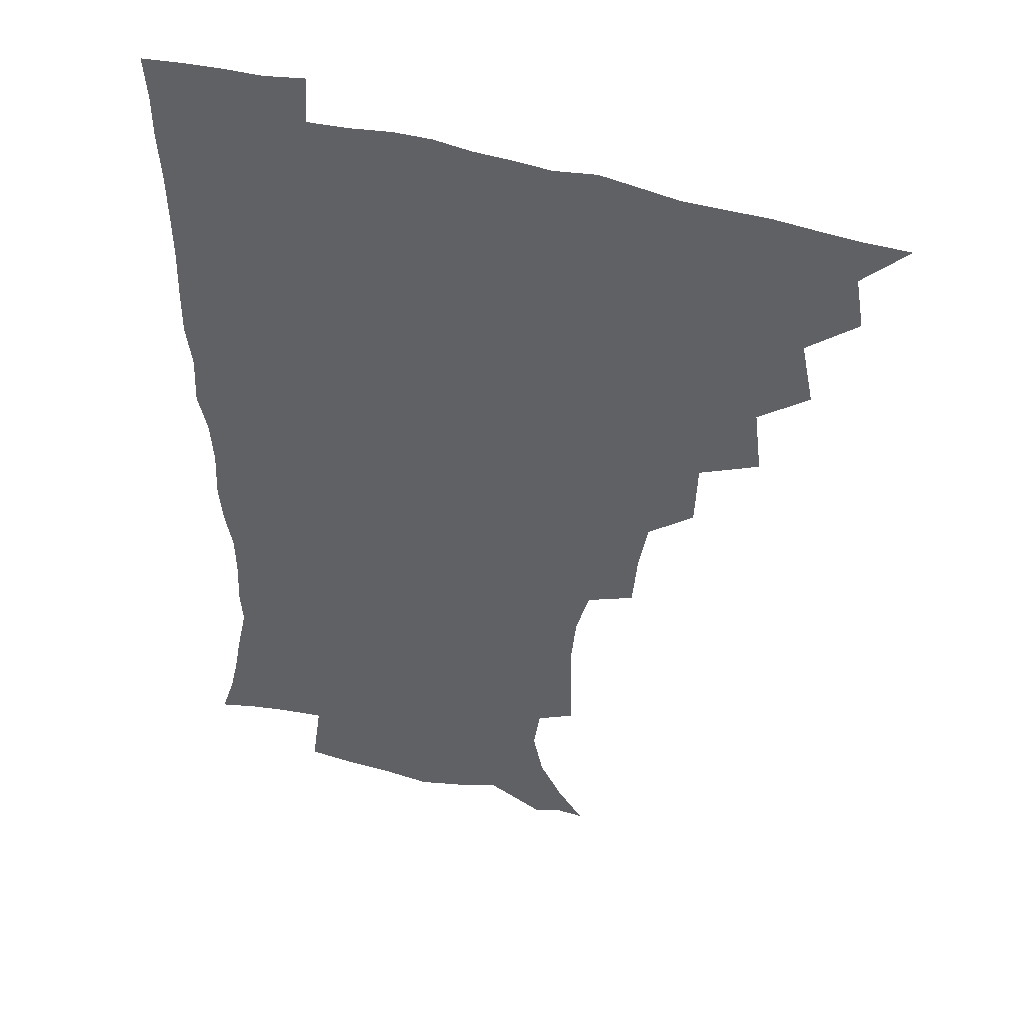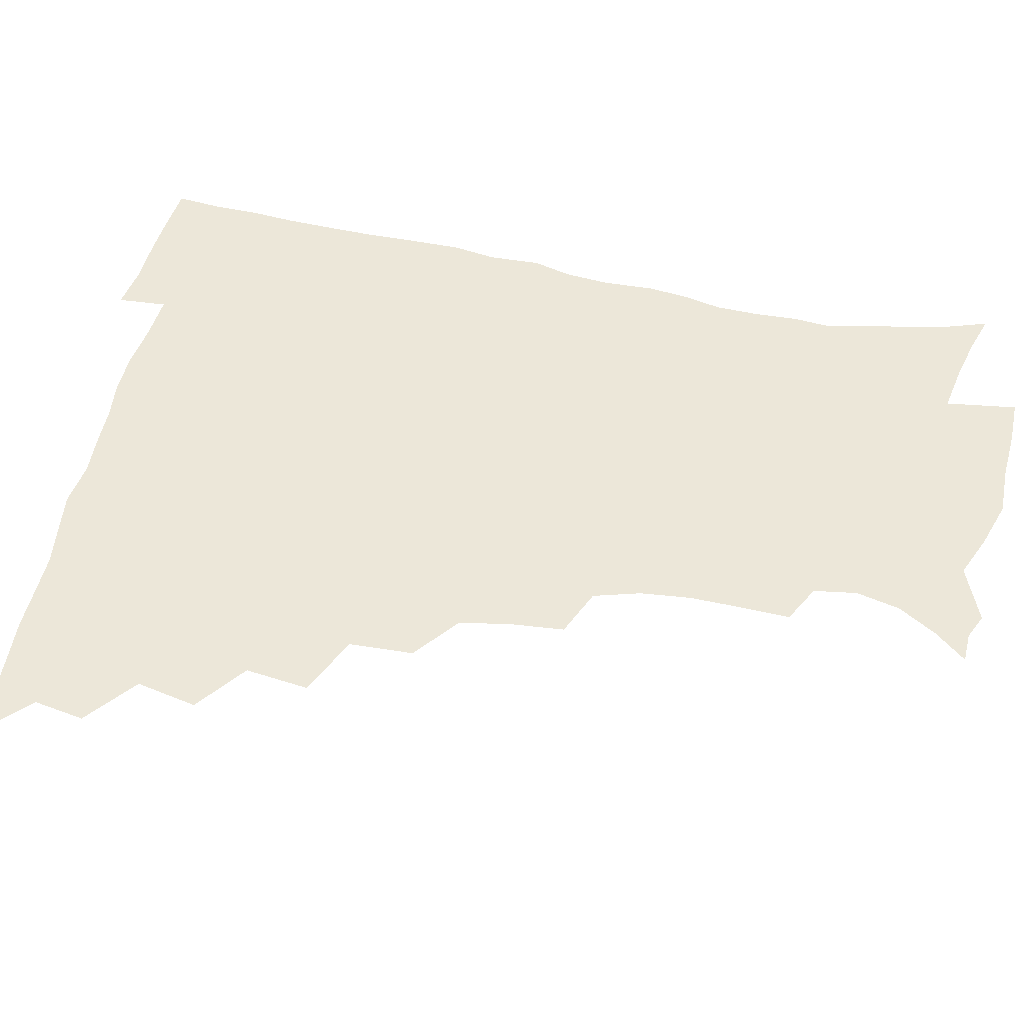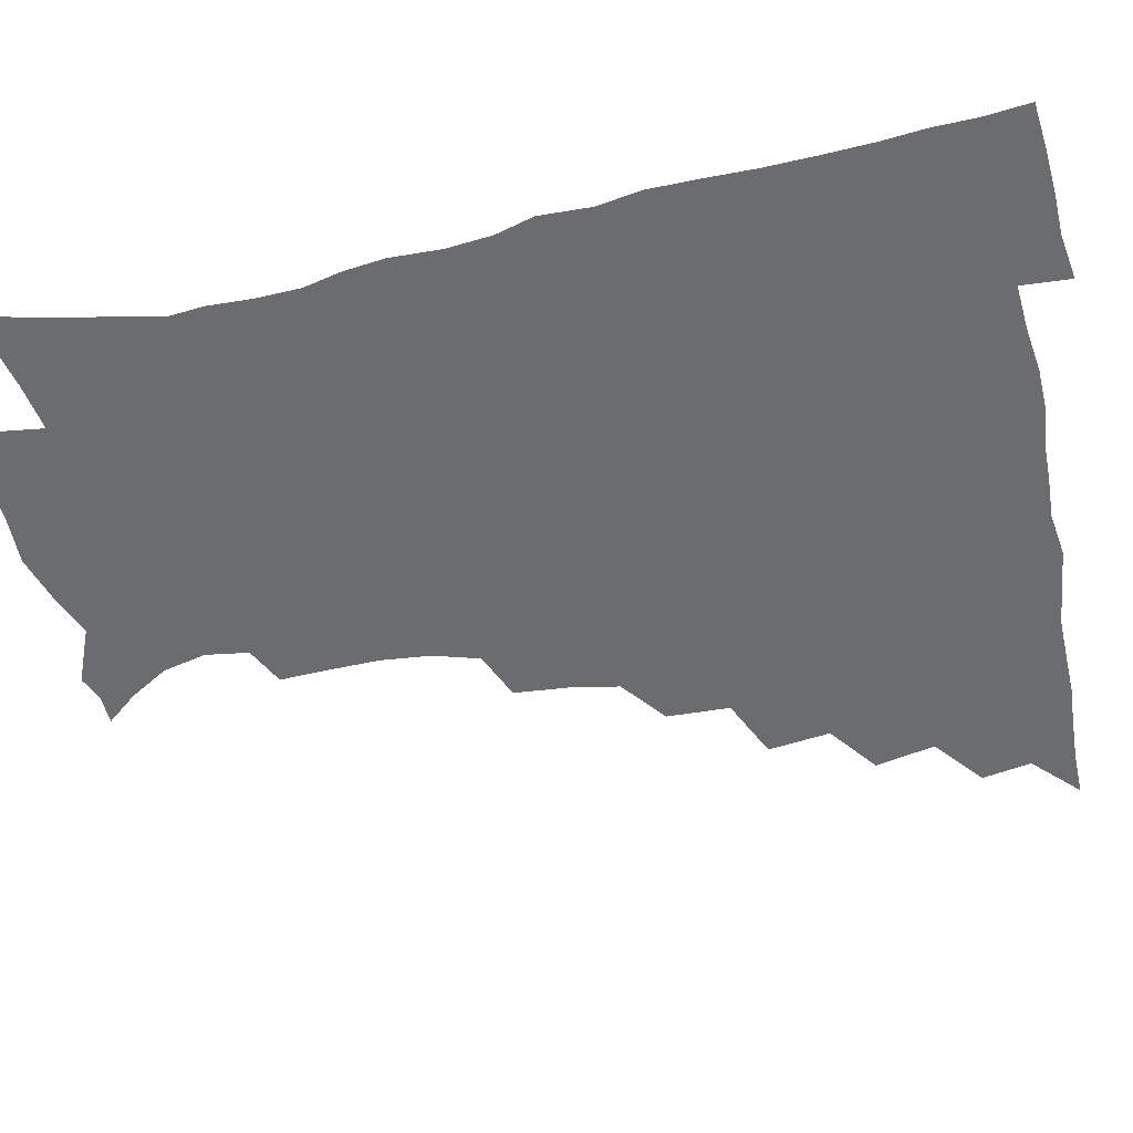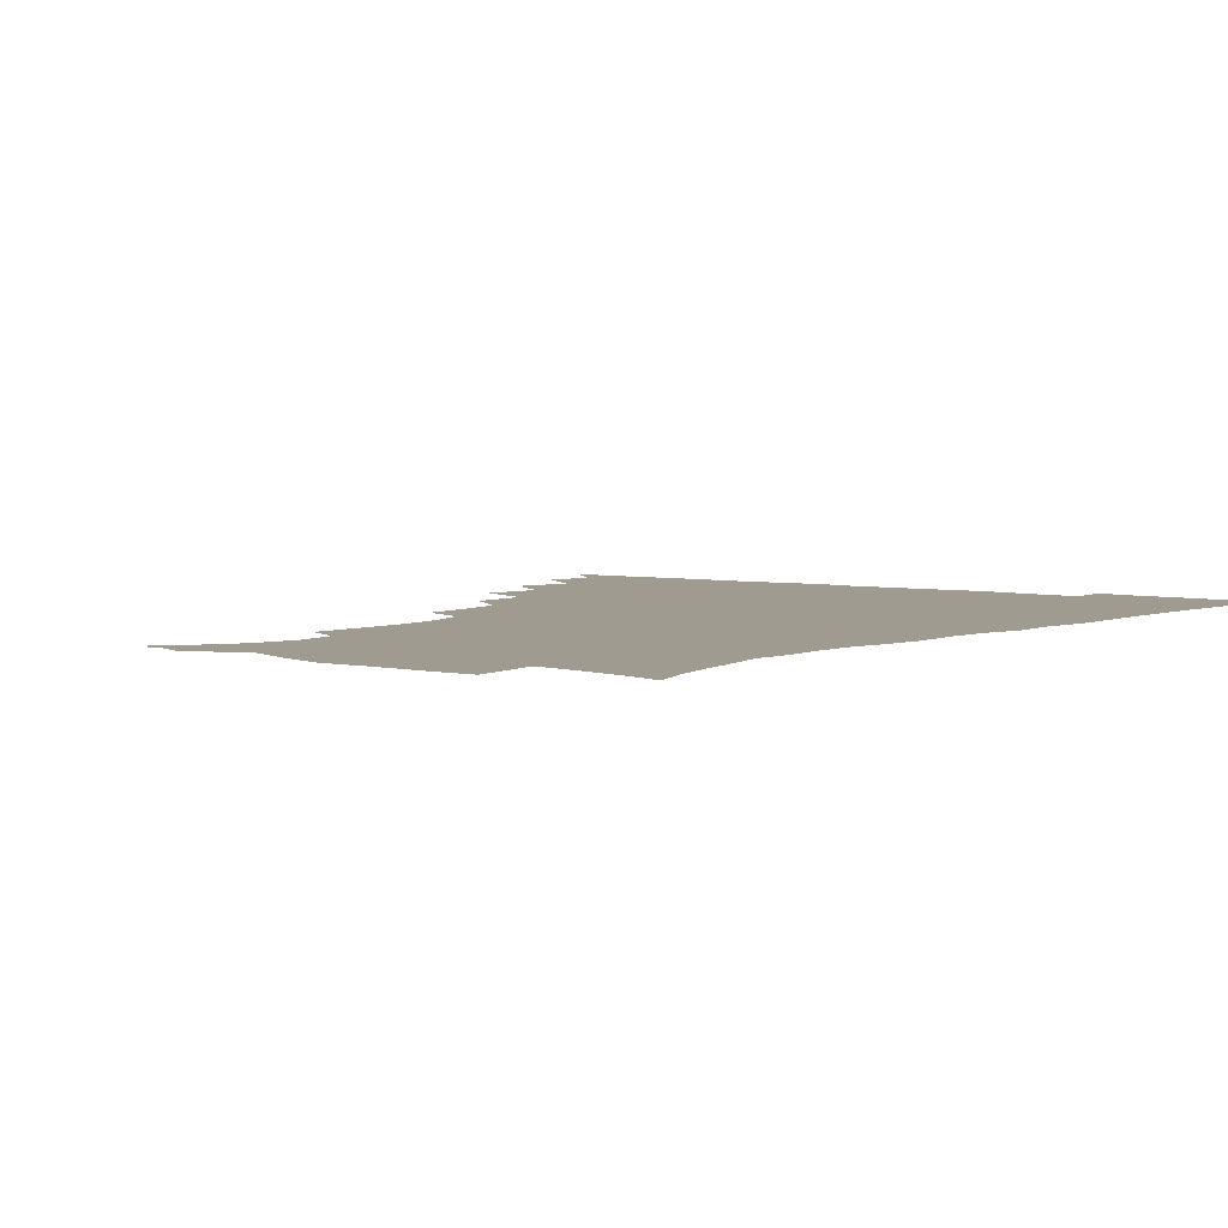
<metadata>
{"format":"obj","ext":"obj","renderer":"f3d","projection":"perspective","resolution":1024,"background":"white","views":[{"elev":43.3,"azim":-160.2,"up":"+Y"},{"elev":49.9,"azim":-77.3,"up":"+Z"},{"elev":-53.6,"azim":102.5,"up":"+Z"},{"elev":4.2,"azim":37.2,"up":"+Z"}]}
</metadata>
<code>
v 450.8 494.9 0
v 464 461.8 0
v 467 479.4 0
v 467 494.8 0
v 477.7 426.2 0
v 482.1 447.5 0
v 482.7 464 0
v 482.9 479.7 0
v 482.2 495.6 0
v 493.1 390.6 0
v 495.8 412.8 0
v 498.1 432.6 0
v 499.1 449.4 0
v 499.1 465 0
v 498.1 480.5 0
v 497.1 496.6 0
v 515.5 358.7 0
v 514.5 381.2 0
v 514.7 401.7 0
v 515.6 420.5 0
v 516 436.6 0
v 515 450.9 0
v 514.1 465.7 0
v 513.4 480.6 0
v 512.4 496.4 0
v 537.2 309.5 0
v 535.4 328.7 0
v 532 346.1 0
v 532.6 371.5 0
v 531.5 389.1 0
v 530.5 405.4 0
v 529.9 420.7 0
v 530.1 436.5 0
v 529.9 451.5 0
v 529.2 466.1 0
v 528.2 481.1 0
v 527.4 496.3 0
v 560 233.2 0
v 560.6 251.4 0
v 560.9 268.8 0
v 559 286.4 0
v 554.1 302.5 0
v 551.2 321.1 0
v 549.5 340.3 0
v 548.2 359 0
v 546.6 375 0
v 546.7 393.4 0
v 546.4 408.8 0
v 546.3 423.9 0
v 545.6 437.9 0
v 545.9 452.2 0
v 544 466.9 0
v 542.9 481.8 0
v 541.8 498.1 0
v 555 171 0
v 564.1 182.2 0
v 572.4 195.8 0
v 576 211.3 0
v 573.6 226.4 0
v 573 245.6 0
v 572.7 262.7 0
v 571.7 279.8 0
v 569.1 295.3 0
v 566 310.5 0
v 564.4 328.9 0
v 562.9 345.8 0
v 562.4 364.2 0
v 561.2 379.1 0
v 560.6 394.5 0
v 561 410.7 0
v 560.7 425.1 0
v 560.6 439.2 0
v 559.7 453.1 0
v 558.4 467.6 0
v 557.4 482.4 0
v 555.9 499.9 0
v 565.6 170.8 0
v 577.6 186.4 0
v 584.9 204.5 0
v 586.1 221.2 0
v 585.3 237.6 0
v 584.2 252.3 0
v 583.9 269.3 0
v 582.9 287.3 0
v 581.1 303.4 0
v 578.8 316.9 0
v 577.3 333.2 0
v 576.9 351.4 0
v 575.8 366.3 0
v 575.6 382.7 0
v 575.5 397.7 0
v 575.2 412 0
v 575.2 426.4 0
v 574.8 439.6 0
v 574.2 453.3 0
v 573.2 467.7 0
v 572.1 482.7 0
v 571.5 497.8 0
v 574.6 167 0
v 590.6 189.9 0
v 596.1 209.2 0
v 597.3 227.9 0
v 596.7 243.2 0
v 596.2 259.7 0
v 596.1 275.9 0
v 594.3 290.5 0
v 592.7 305.8 0
v 591.9 323 0
v 591 338.3 0
v 590.2 353.3 0
v 589.5 368 0
v 589 382 0
v 589 397.5 0
v 589.1 412.4 0
v 588.8 425.9 0
v 588.8 439.9 0
v 588.5 453.6 0
v 587.8 467.7 0
v 587 482.1 0
v 585.6 498.5 0
v 594.5 175.4 0
v 605 195.4 0
v 608.3 213.9 0
v 608.4 228.9 0
v 608 244.7 0
v 607.4 258.7 0
v 607.2 279.6 0
v 606.2 294.7 0
v 605.4 308.9 0
v 604.4 323.8 0
v 603.7 339.1 0
v 603.3 354.5 0
v 603.1 369.7 0
v 603.3 385.2 0
v 602.9 398.4 0
v 603.1 413.5 0
v 603 426.5 0
v 602.8 440 0
v 603 453.8 0
v 602.3 467.8 0
v 601.1 483 0
v 599.8 498.8 0
v 609.9 169.4 0
v 617.4 194.6 0
v 619.8 214.6 0
v 620.3 232.9 0
v 619.8 245.6 0
v 619.4 262.1 0
v 618.6 281 0
v 618.1 294.6 0
v 617.6 311.6 0
v 617.3 326.3 0
v 616.6 340.4 0
v 616.7 355.2 0
v 616.5 370.9 0
v 616.5 385.7 0
v 616.6 398.9 0
v 616.7 413 0
v 617.2 427.3 0
v 617.3 440.5 0
v 617.3 453.9 0
v 617 467.6 0
v 616 482.1 0
v 613.7 500.4 0
v 626.7 164.3 0
v 630.8 194.5 0
v 631.9 218.3 0
v 632 233.1 0
v 631.7 250 0
v 631.7 263.3 0
v 630.6 280.2 0
v 630.3 295 0
v 629.8 310.9 0
v 629.7 326.7 0
v 629.7 338.6 0
v 629.5 356.8 0
v 629.6 371 0
v 629.8 384.7 0
v 630 399.4 0
v 630.3 413.3 0
v 630.7 427.1 0
v 631.2 440.8 0
v 631.6 454.1 0
v 631.3 467.8 0
v 630.1 483.6 0
v 628.2 500.1 0
v 644.9 164.8 0
v 644.9 195.2 0
v 644.6 214 0
v 643.9 233 0
v 643.4 248 0
v 643 267.6 0
v 642.9 281.2 0
v 642.6 295.5 0
v 642.3 310.3 0
v 641.9 326.6 0
v 642.4 340.1 0
v 642.4 355.9 0
v 642.6 370.2 0
v 643 384.3 0
v 643.2 399.4 0
v 643.8 413.2 0
v 644.2 427.3 0
v 644.8 440.6 0
v 645.5 454.1 0
v 645.5 468.1 0
v 645.6 482.4 0
v 644.4 498 0
v 662.5 163.9 0
v 659.5 192 0
v 657.2 213.2 0
v 656 231.6 0
v 655.5 247.8 0
v 655.1 263.6 0
v 654.5 280.2 0
v 654.6 294.5 0
v 654.6 309.2 0
v 654.6 324.4 0
v 655.8 336.7 0
v 655 354.6 0
v 655.6 368.8 0
v 656.2 382.9 0
v 657 396.9 0
v 657.2 412.3 0
v 658 426 0
v 658.8 439.3 0
v 659.4 454.4 0
v 659.9 467.8 0
v 660.6 481.7 0
v 660.1 496.9 0
v 658.8 514.3 0
v 678.4 164.2 0
v 674.9 189.4 0
v 671.3 209 0
v 668.8 228 0
v 667.5 245 0
v 666.5 262.4 0
v 666.3 277.8 0
v 666.3 293 0
v 666.8 307.1 0
v 667.5 321.2 0
v 668 336.2 0
v 668.1 351.6 0
v 669 365.8 0
v 669.9 379.9 0
v 670 396 0
v 670.8 410.2 0
v 671.2 425.4 0
v 672.4 439 0
v 673 453.7 0
v 674 467.3 0
v 674.9 481.3 0
v 675.5 495.4 0
v 674.7 511.9 0
v 691.7 186.7 0
v 685.2 206.3 0
v 681.4 225 0
v 679.8 241.2 0
v 679.1 256.7 0
v 678.5 272.9 0
v 678.5 288.4 0
v 679.2 302.8 0
v 680.1 317.2 0
v 680.8 332.1 0
v 681.6 346.8 0
v 682.3 362 0
v 682.8 377.7 0
v 683 393.8 0
v 684.3 407.9 0
v 685.3 422.5 0
v 686.3 437 0
v 686.5 452.9 0
v 688 466.5 0
v 689 480.6 0
v 689.8 494.7 0
v 689.7 511.5 0
v 706.8 183.3 0
v 699.7 201.9 0
v 695.6 218.7 0
v 693 234.7 0
v 691.9 249.7 0
v 690.8 266.4 0
v 691.5 280.5 0
v 691.5 296.7 0
v 693.3 310.3 0
v 694.1 325.5 0
v 694 342.3 0
v 696 356.1 0
v 697 371.7 0
v 698.5 386.5 0
v 698.3 403.6 0
v 699.1 419.3 0
v 700 434.8 0
v 701.4 449.8 0
v 701.8 465.7 0
v 703.5 479.6 0
v 703.9 493.9 0
v 704.8 510.5 0
v 720.8 179.2 0
v 715.6 194.2 0
v 712.5 207.9 0
v 709.8 222.1 0
v 705.9 239.5 0
v 707 251.8 0
v 706.3 267.6 0
v 706.7 283.1 0
v 709.6 295.9 0
v 711.2 310.6 0
v 710.5 328.8 0
v 711.9 344.5 0
v 715.5 358.1 0
v 714.8 376.4 0
v 717.1 391.5 0
v 717.1 409 0
v 716.7 427.1 0
v 717.1 444.7 0
v 717.7 461.9 0
v 719 477.9 0
v 719.2 493.7 0
v 720.7 509 0
f 3 4 1
f 6 7 2
f 2 7 3
f 7 8 3
f 3 8 4
f 8 9 4
f 11 12 5
f 5 12 6
f 12 13 6
f 6 13 7
f 13 14 7
f 7 14 8
f 14 15 8
f 8 15 9
f 15 16 9
f 18 19 10
f 10 19 11
f 19 20 11
f 11 20 12
f 20 21 12
f 12 21 13
f 21 22 13
f 13 22 14
f 22 23 14
f 14 23 15
f 23 24 15
f 15 24 16
f 24 25 16
f 28 29 17
f 17 29 18
f 29 30 18
f 18 30 19
f 30 31 19
f 19 31 20
f 31 32 20
f 20 32 21
f 32 33 21
f 21 33 22
f 33 34 22
f 22 34 23
f 34 35 23
f 23 35 24
f 35 36 24
f 24 36 25
f 36 37 25
f 42 43 26
f 26 43 27
f 43 44 27
f 27 44 28
f 44 45 28
f 28 45 29
f 45 46 29
f 29 46 30
f 46 47 30
f 30 47 31
f 47 48 31
f 31 48 32
f 48 49 32
f 32 49 33
f 49 50 33
f 33 50 34
f 50 51 34
f 34 51 35
f 51 52 35
f 35 52 36
f 52 53 36
f 36 53 37
f 53 54 37
f 59 60 38
f 38 60 39
f 60 61 39
f 39 61 40
f 61 62 40
f 40 62 41
f 62 63 41
f 41 63 42
f 63 64 42
f 42 64 43
f 64 65 43
f 43 65 44
f 65 66 44
f 44 66 45
f 66 67 45
f 45 67 46
f 67 68 46
f 46 68 47
f 68 69 47
f 47 69 48
f 69 70 48
f 48 70 49
f 70 71 49
f 49 71 50
f 71 72 50
f 50 72 51
f 72 73 51
f 51 73 52
f 73 74 52
f 52 74 53
f 74 75 53
f 53 75 54
f 75 76 54
f 55 77 56
f 77 78 56
f 56 78 57
f 78 79 57
f 57 79 58
f 79 80 58
f 58 80 59
f 80 81 59
f 59 81 60
f 81 82 60
f 60 82 61
f 82 83 61
f 61 83 62
f 83 84 62
f 62 84 63
f 84 85 63
f 63 85 64
f 85 86 64
f 64 86 65
f 86 87 65
f 65 87 66
f 87 88 66
f 66 88 67
f 88 89 67
f 67 89 68
f 89 90 68
f 68 90 69
f 90 91 69
f 69 91 70
f 91 92 70
f 70 92 71
f 92 93 71
f 71 93 72
f 93 94 72
f 72 94 73
f 94 95 73
f 73 95 74
f 95 96 74
f 74 96 75
f 96 97 75
f 75 97 76
f 97 98 76
f 77 99 78
f 99 100 78
f 78 100 79
f 100 101 79
f 79 101 80
f 101 102 80
f 80 102 81
f 102 103 81
f 81 103 82
f 103 104 82
f 82 104 83
f 104 105 83
f 83 105 84
f 105 106 84
f 84 106 85
f 106 107 85
f 85 107 86
f 107 108 86
f 86 108 87
f 108 109 87
f 87 109 88
f 109 110 88
f 88 110 89
f 110 111 89
f 89 111 90
f 111 112 90
f 90 112 91
f 112 113 91
f 91 113 92
f 113 114 92
f 92 114 93
f 114 115 93
f 93 115 94
f 115 116 94
f 94 116 95
f 116 117 95
f 95 117 96
f 117 118 96
f 96 118 97
f 118 119 97
f 97 119 98
f 119 120 98
f 99 121 100
f 121 122 100
f 100 122 101
f 122 123 101
f 101 123 102
f 123 124 102
f 102 124 103
f 124 125 103
f 103 125 104
f 125 126 104
f 104 126 105
f 126 127 105
f 105 127 106
f 127 128 106
f 106 128 107
f 128 129 107
f 107 129 108
f 129 130 108
f 108 130 109
f 130 131 109
f 109 131 110
f 131 132 110
f 110 132 111
f 132 133 111
f 111 133 112
f 133 134 112
f 112 134 113
f 134 135 113
f 113 135 114
f 135 136 114
f 114 136 115
f 136 137 115
f 115 137 116
f 137 138 116
f 116 138 117
f 138 139 117
f 117 139 118
f 139 140 118
f 118 140 119
f 140 141 119
f 119 141 120
f 141 142 120
f 121 143 122
f 143 144 122
f 122 144 123
f 144 145 123
f 123 145 124
f 145 146 124
f 124 146 125
f 146 147 125
f 125 147 126
f 147 148 126
f 126 148 127
f 148 149 127
f 127 149 128
f 149 150 128
f 128 150 129
f 150 151 129
f 129 151 130
f 151 152 130
f 130 152 131
f 152 153 131
f 131 153 132
f 153 154 132
f 132 154 133
f 154 155 133
f 133 155 134
f 155 156 134
f 134 156 135
f 156 157 135
f 135 157 136
f 157 158 136
f 136 158 137
f 158 159 137
f 137 159 138
f 159 160 138
f 138 160 139
f 160 161 139
f 139 161 140
f 161 162 140
f 140 162 141
f 162 163 141
f 141 163 142
f 163 164 142
f 143 165 144
f 165 166 144
f 144 166 145
f 166 167 145
f 145 167 146
f 167 168 146
f 146 168 147
f 168 169 147
f 147 169 148
f 169 170 148
f 148 170 149
f 170 171 149
f 149 171 150
f 171 172 150
f 150 172 151
f 172 173 151
f 151 173 152
f 173 174 152
f 152 174 153
f 174 175 153
f 153 175 154
f 175 176 154
f 154 176 155
f 176 177 155
f 155 177 156
f 177 178 156
f 156 178 157
f 178 179 157
f 157 179 158
f 179 180 158
f 158 180 159
f 180 181 159
f 159 181 160
f 181 182 160
f 160 182 161
f 182 183 161
f 161 183 162
f 183 184 162
f 162 184 163
f 184 185 163
f 163 185 164
f 185 186 164
f 165 187 166
f 187 188 166
f 166 188 167
f 188 189 167
f 167 189 168
f 189 190 168
f 168 190 169
f 190 191 169
f 169 191 170
f 191 192 170
f 170 192 171
f 192 193 171
f 171 193 172
f 193 194 172
f 172 194 173
f 194 195 173
f 173 195 174
f 195 196 174
f 174 196 175
f 196 197 175
f 175 197 176
f 197 198 176
f 176 198 177
f 198 199 177
f 177 199 178
f 199 200 178
f 178 200 179
f 200 201 179
f 179 201 180
f 201 202 180
f 180 202 181
f 202 203 181
f 181 203 182
f 203 204 182
f 182 204 183
f 204 205 183
f 183 205 184
f 205 206 184
f 184 206 185
f 206 207 185
f 185 207 186
f 207 208 186
f 187 209 188
f 209 210 188
f 188 210 189
f 210 211 189
f 189 211 190
f 211 212 190
f 190 212 191
f 212 213 191
f 191 213 192
f 213 214 192
f 192 214 193
f 214 215 193
f 193 215 194
f 215 216 194
f 194 216 195
f 216 217 195
f 195 217 196
f 217 218 196
f 196 218 197
f 218 219 197
f 197 219 198
f 219 220 198
f 198 220 199
f 220 221 199
f 199 221 200
f 221 222 200
f 200 222 201
f 222 223 201
f 201 223 202
f 223 224 202
f 202 224 203
f 224 225 203
f 203 225 204
f 225 226 204
f 204 226 205
f 226 227 205
f 205 227 206
f 227 228 206
f 206 228 207
f 228 229 207
f 207 229 208
f 229 230 208
f 209 232 210
f 232 233 210
f 210 233 211
f 233 234 211
f 211 234 212
f 234 235 212
f 212 235 213
f 235 236 213
f 213 236 214
f 236 237 214
f 214 237 215
f 237 238 215
f 215 238 216
f 238 239 216
f 216 239 217
f 239 240 217
f 217 240 218
f 240 241 218
f 218 241 219
f 241 242 219
f 219 242 220
f 242 243 220
f 220 243 221
f 243 244 221
f 221 244 222
f 244 245 222
f 222 245 223
f 245 246 223
f 223 246 224
f 246 247 224
f 224 247 225
f 247 248 225
f 225 248 226
f 248 249 226
f 226 249 227
f 249 250 227
f 227 250 228
f 250 251 228
f 228 251 229
f 251 252 229
f 229 252 230
f 252 253 230
f 230 253 231
f 253 254 231
f 233 255 234
f 255 256 234
f 234 256 235
f 256 257 235
f 235 257 236
f 257 258 236
f 236 258 237
f 258 259 237
f 237 259 238
f 259 260 238
f 238 260 239
f 260 261 239
f 239 261 240
f 261 262 240
f 240 262 241
f 262 263 241
f 241 263 242
f 263 264 242
f 242 264 243
f 264 265 243
f 243 265 244
f 265 266 244
f 244 266 245
f 266 267 245
f 245 267 246
f 267 268 246
f 246 268 247
f 268 269 247
f 247 269 248
f 269 270 248
f 248 270 249
f 270 271 249
f 249 271 250
f 271 272 250
f 250 272 251
f 272 273 251
f 251 273 252
f 273 274 252
f 252 274 253
f 274 275 253
f 253 275 254
f 275 276 254
f 255 277 256
f 277 278 256
f 256 278 257
f 278 279 257
f 257 279 258
f 279 280 258
f 258 280 259
f 280 281 259
f 259 281 260
f 281 282 260
f 260 282 261
f 282 283 261
f 261 283 262
f 283 284 262
f 262 284 263
f 284 285 263
f 263 285 264
f 285 286 264
f 264 286 265
f 286 287 265
f 265 287 266
f 287 288 266
f 266 288 267
f 288 289 267
f 267 289 268
f 289 290 268
f 268 290 269
f 290 291 269
f 269 291 270
f 291 292 270
f 270 292 271
f 292 293 271
f 271 293 272
f 293 294 272
f 272 294 273
f 294 295 273
f 273 295 274
f 295 296 274
f 274 296 275
f 296 297 275
f 275 297 276
f 297 298 276
f 277 299 278
f 299 300 278
f 278 300 279
f 300 301 279
f 279 301 280
f 301 302 280
f 280 302 281
f 302 303 281
f 281 303 282
f 303 304 282
f 282 304 283
f 304 305 283
f 283 305 284
f 305 306 284
f 284 306 285
f 306 307 285
f 285 307 286
f 307 308 286
f 286 308 287
f 308 309 287
f 287 309 288
f 309 310 288
f 288 310 289
f 310 311 289
f 289 311 290
f 311 312 290
f 290 312 291
f 312 313 291
f 291 313 292
f 313 314 292
f 292 314 293
f 314 315 293
f 293 315 294
f 315 316 294
f 294 316 295
f 316 317 295
f 295 317 296
f 317 318 296
f 296 318 297
f 318 319 297
f 297 319 298
f 319 320 298

</code>
